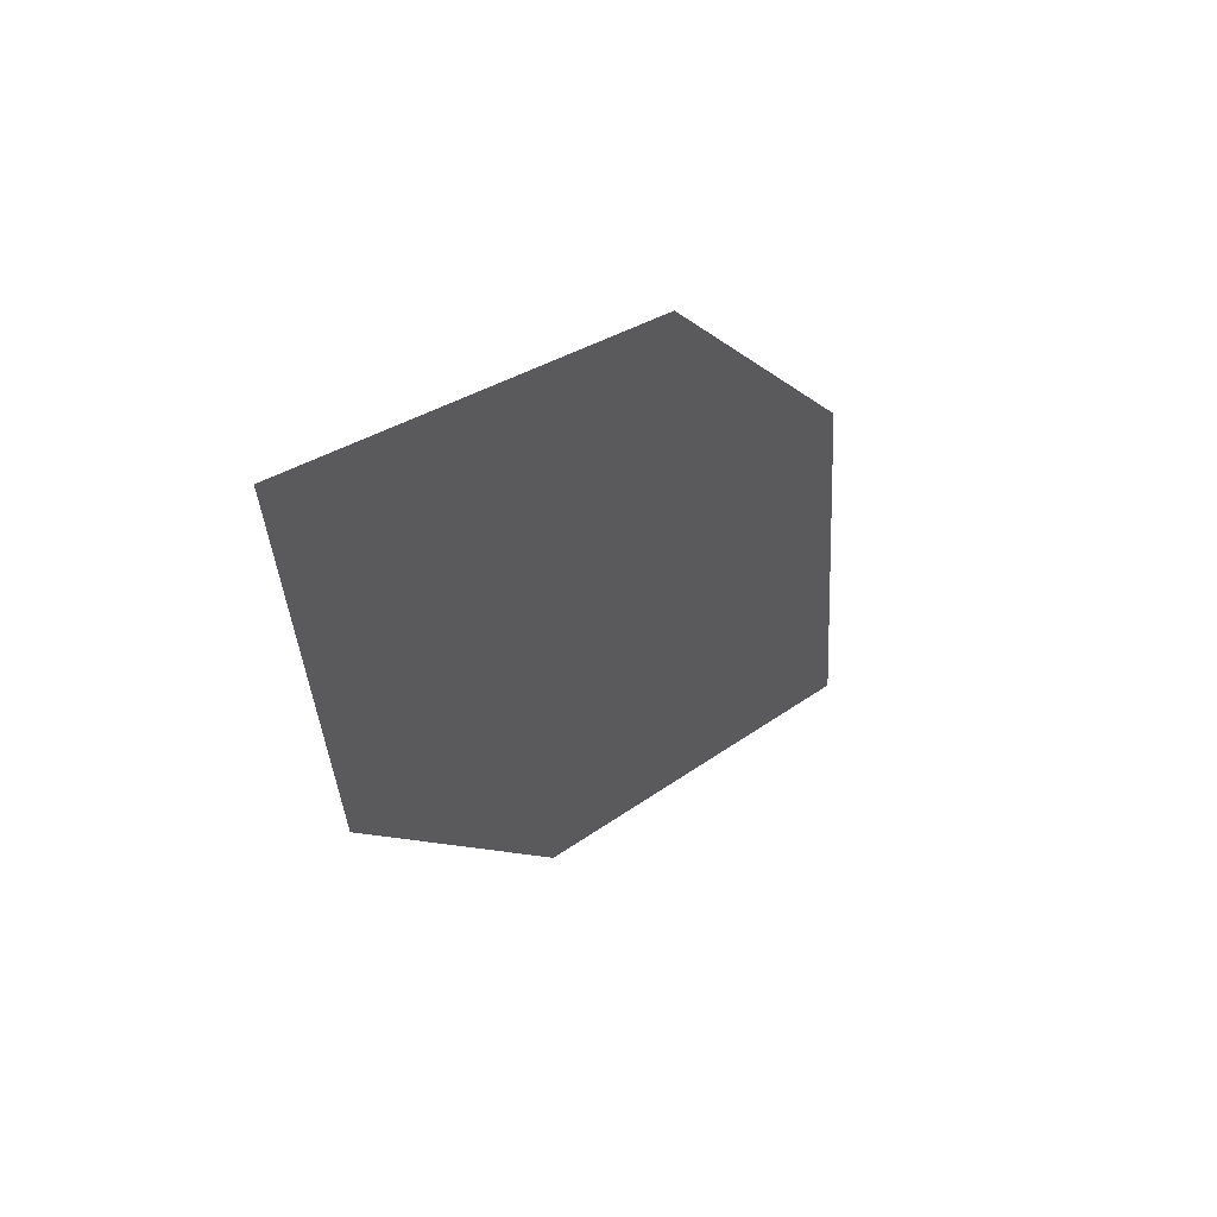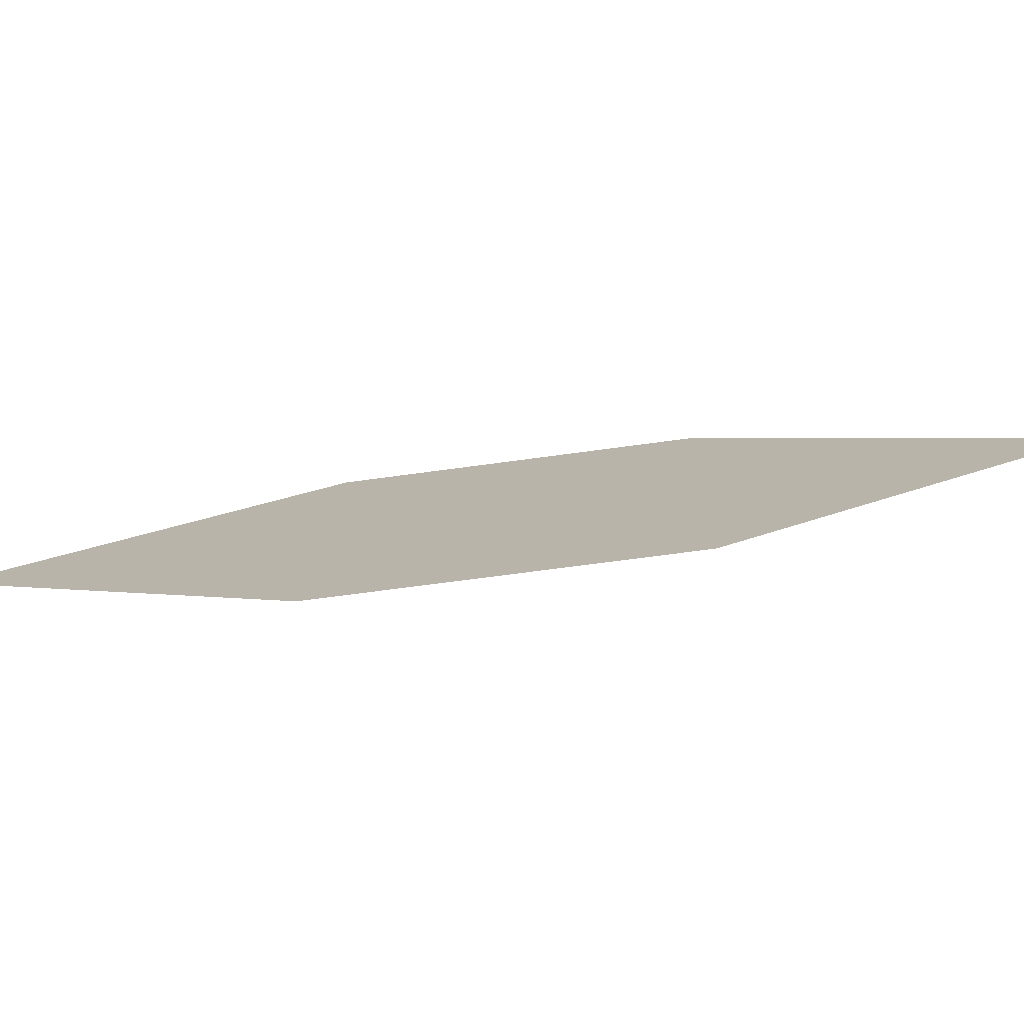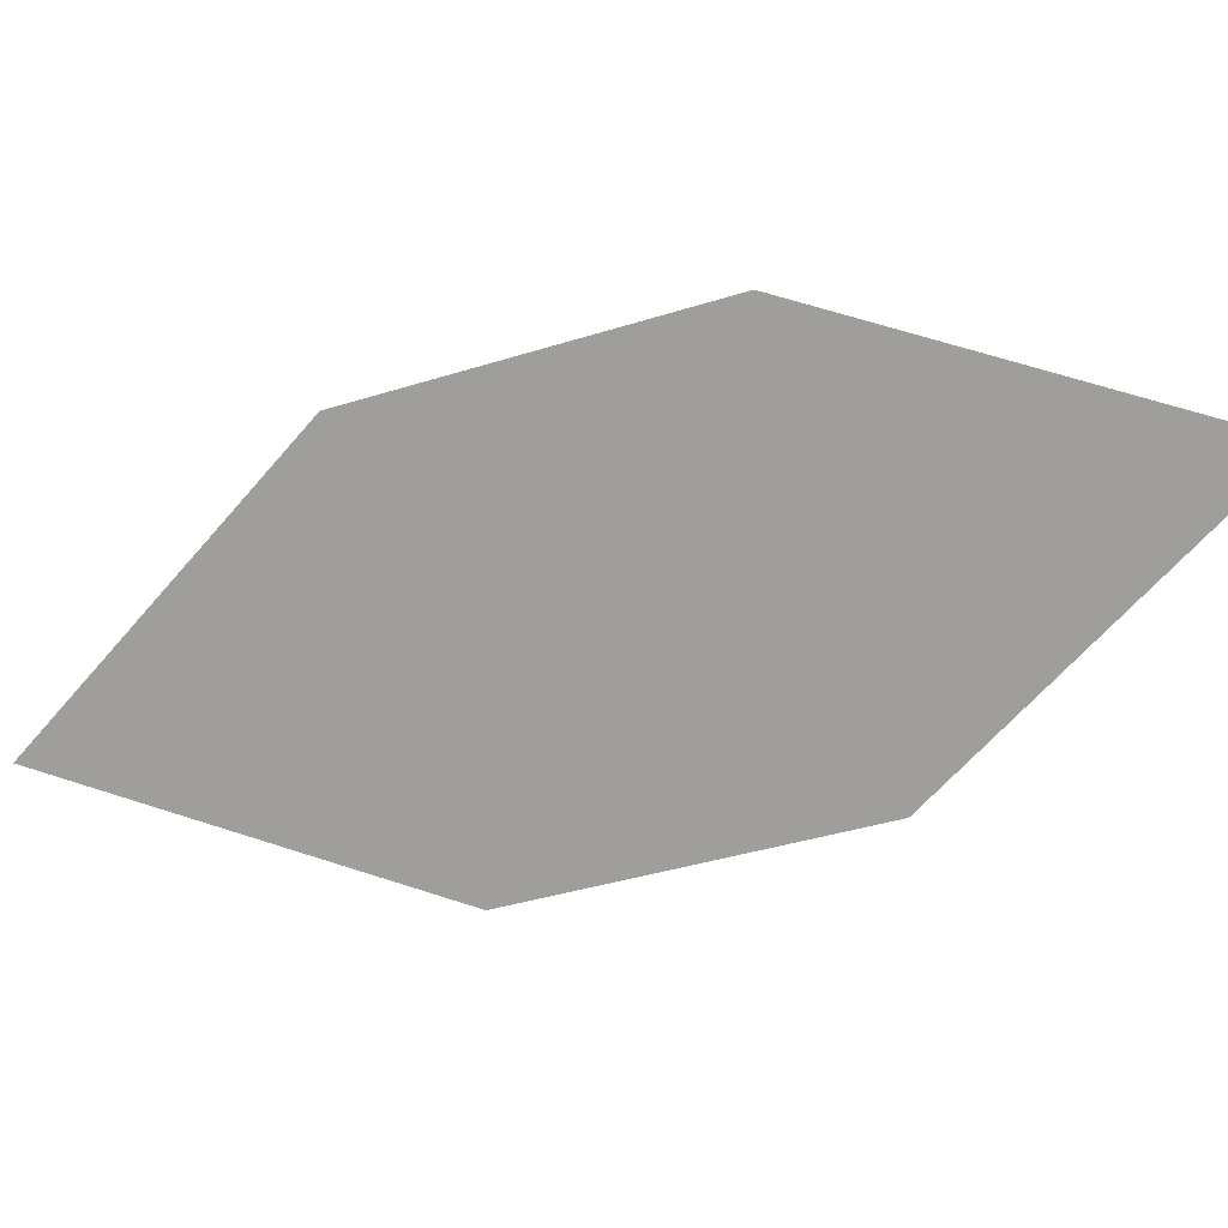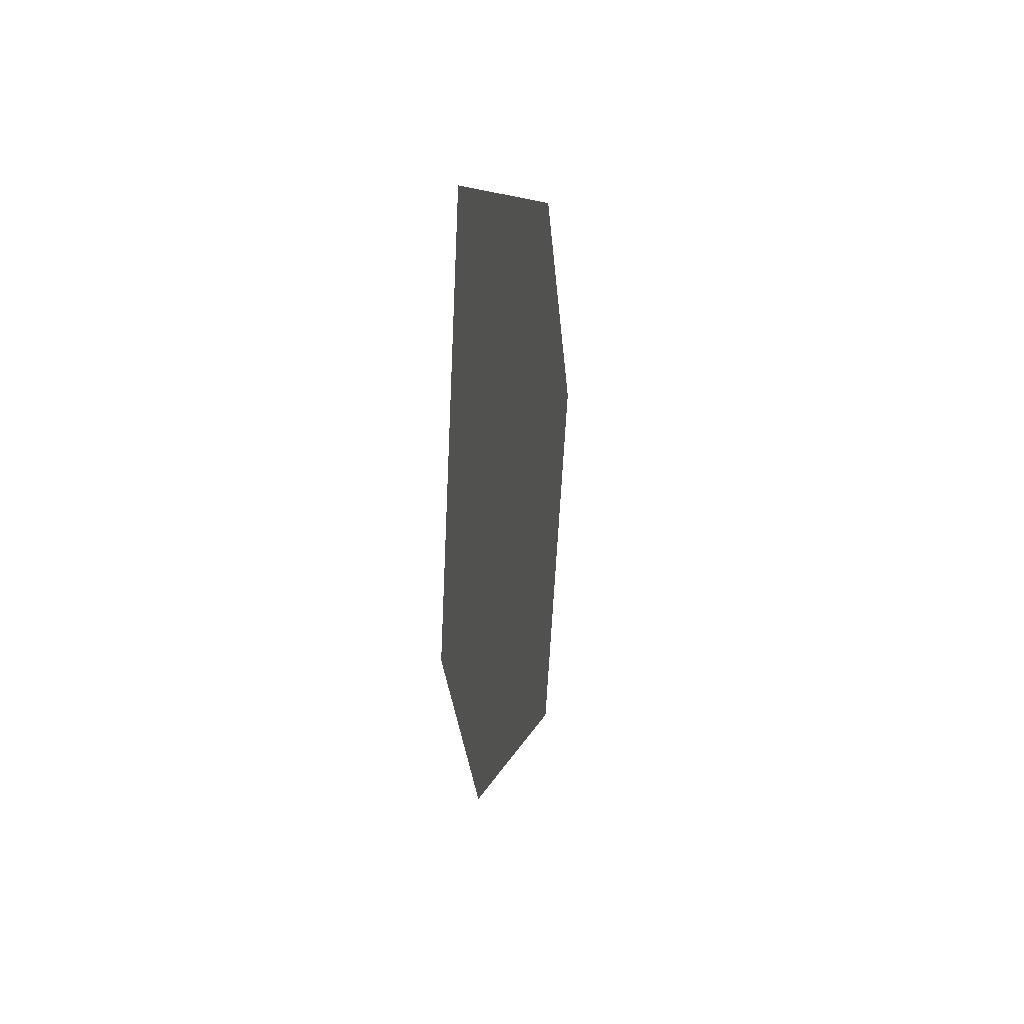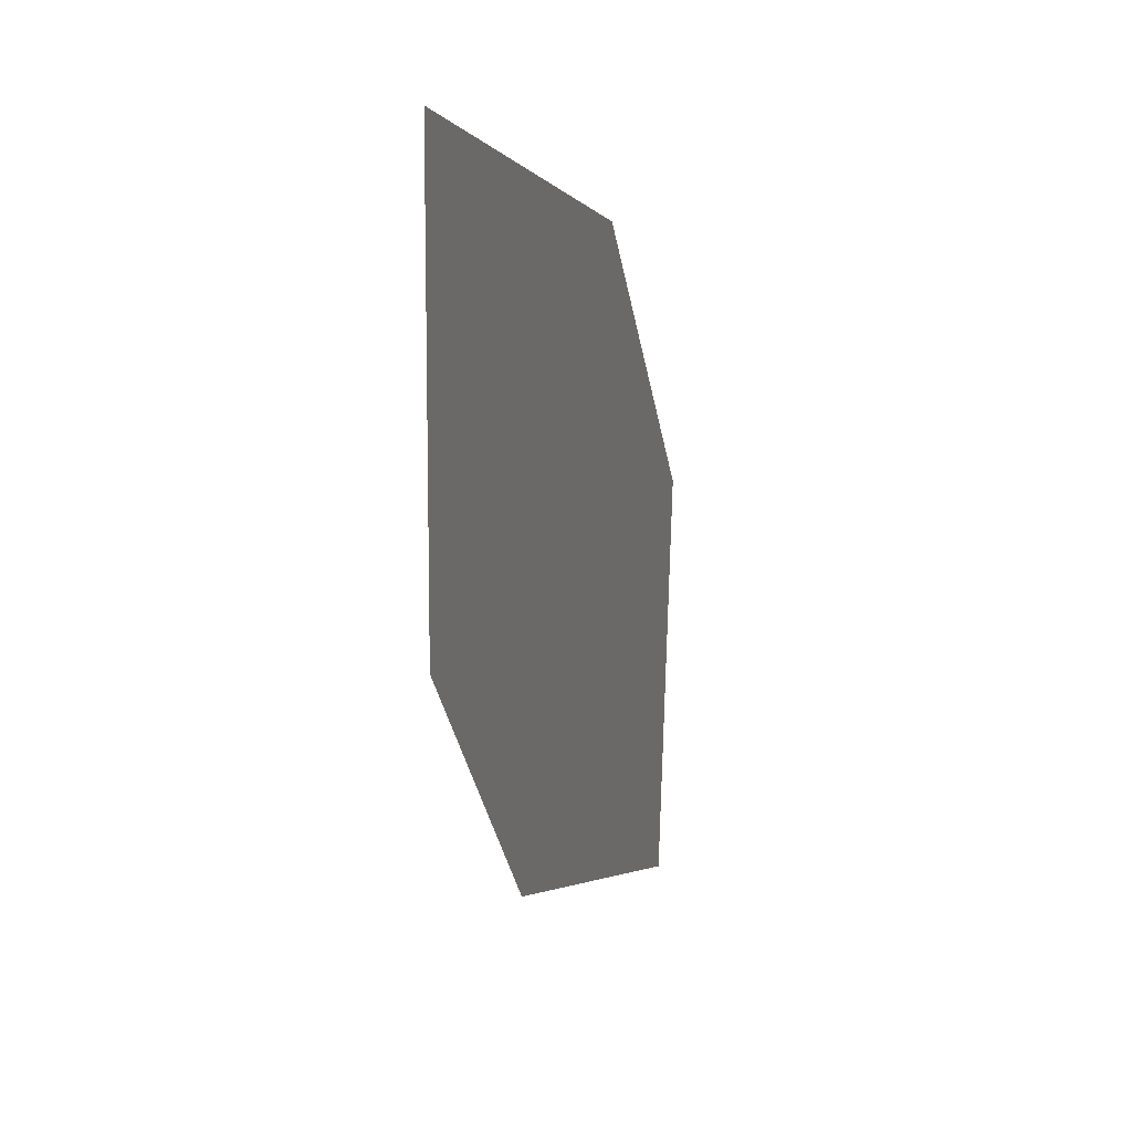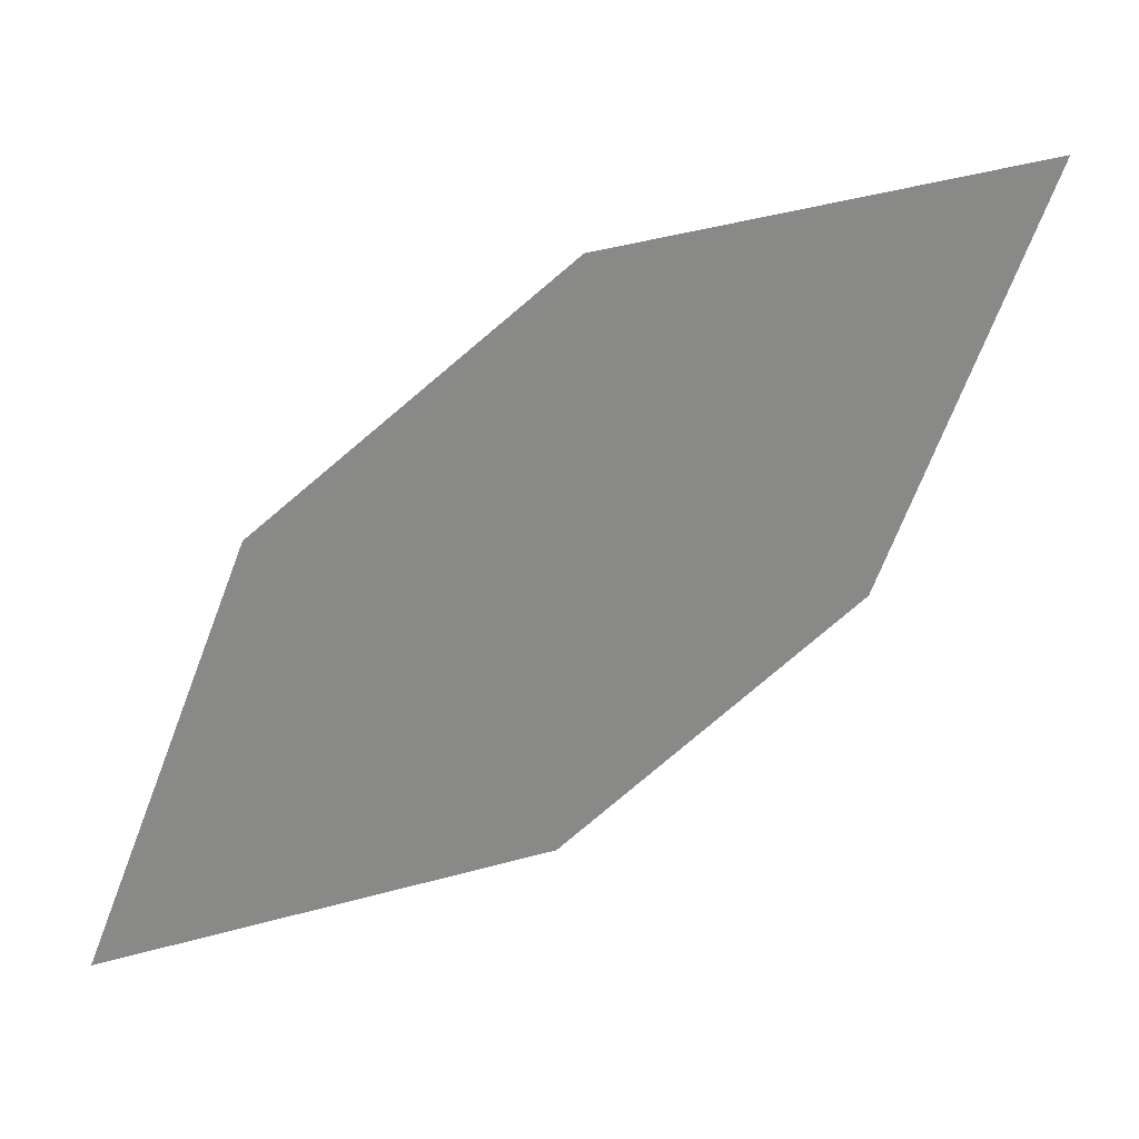
<metadata>
{"format":"obj","ext":"obj","renderer":"f3d","projection":"perspective","resolution":1024,"background":"white","views":[{"elev":45.6,"azim":-65.9,"up":"+Y"},{"elev":-1.0,"azim":-45.3,"up":"+Z"},{"elev":-61.2,"azim":150.8,"up":"+Z"},{"elev":23.7,"azim":-94.9,"up":"+Y"},{"elev":15.4,"azim":-86.1,"up":"+Y"},{"elev":-70.7,"azim":-9.5,"up":"+Z"}]}
</metadata>
<code>
o leaves.042
v -0.08157 -0.1277 0.7306
v -0.07196 -0.1753 0.7292
v 7e-05 -0.2211 0.7463
v -0.03676 -0.1423 0.7424
v -0.009542 -0.1735 0.7476
v -0.04474 -0.2065 0.7344
f 1 2 6 3
f 1 3 5 4

</code>
